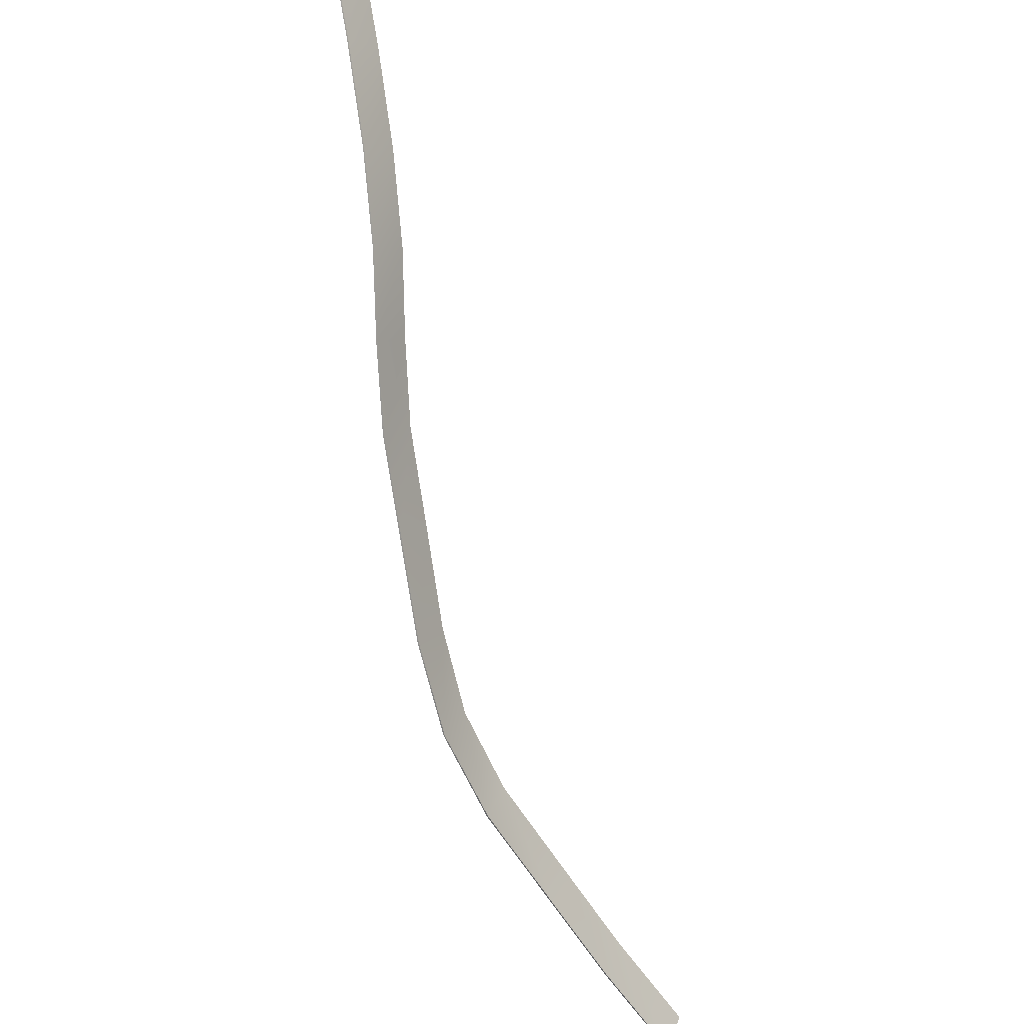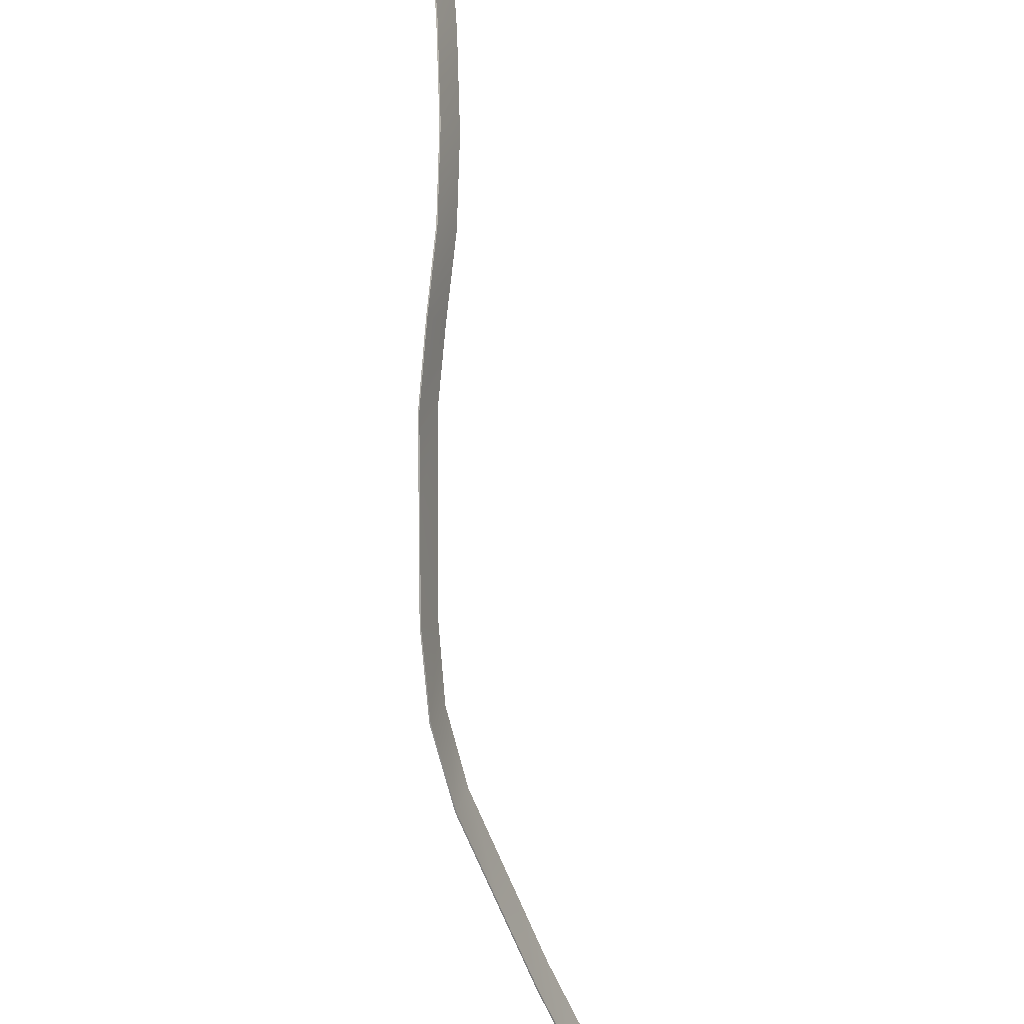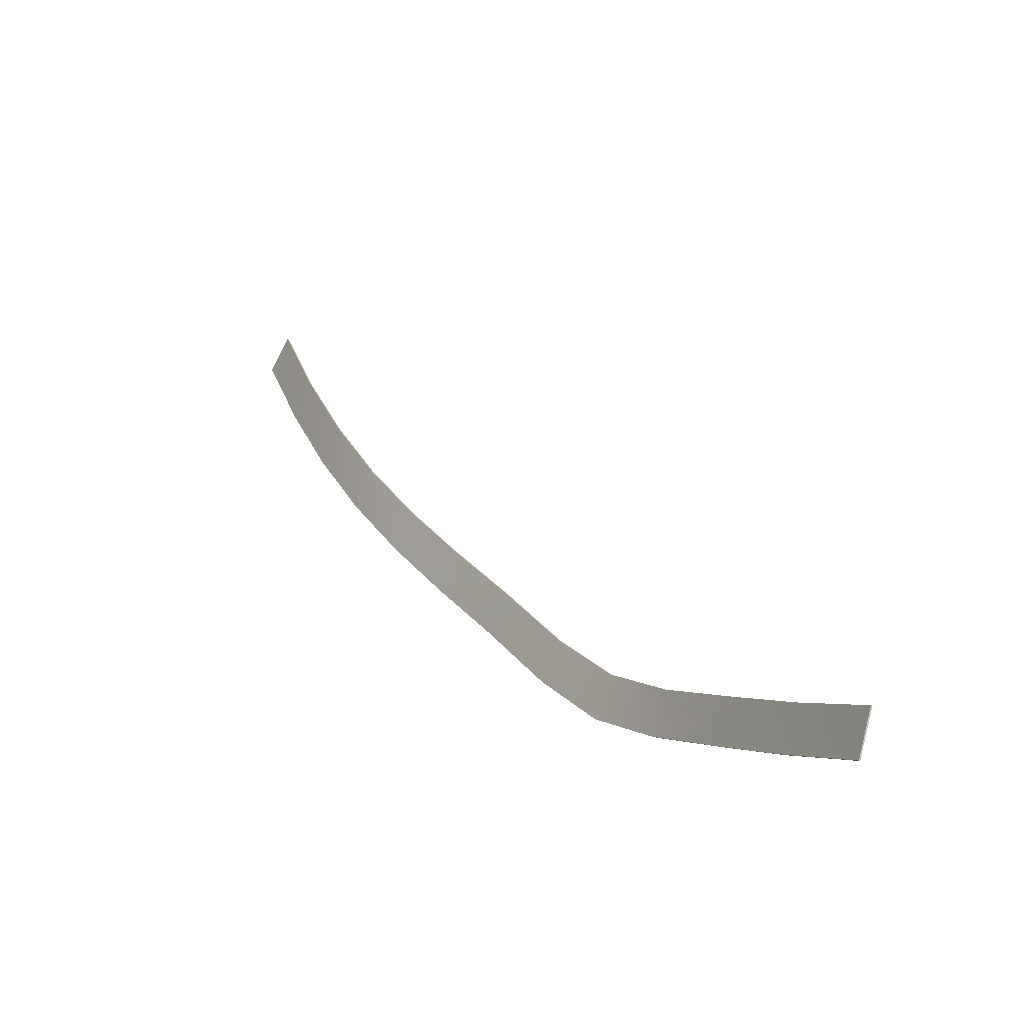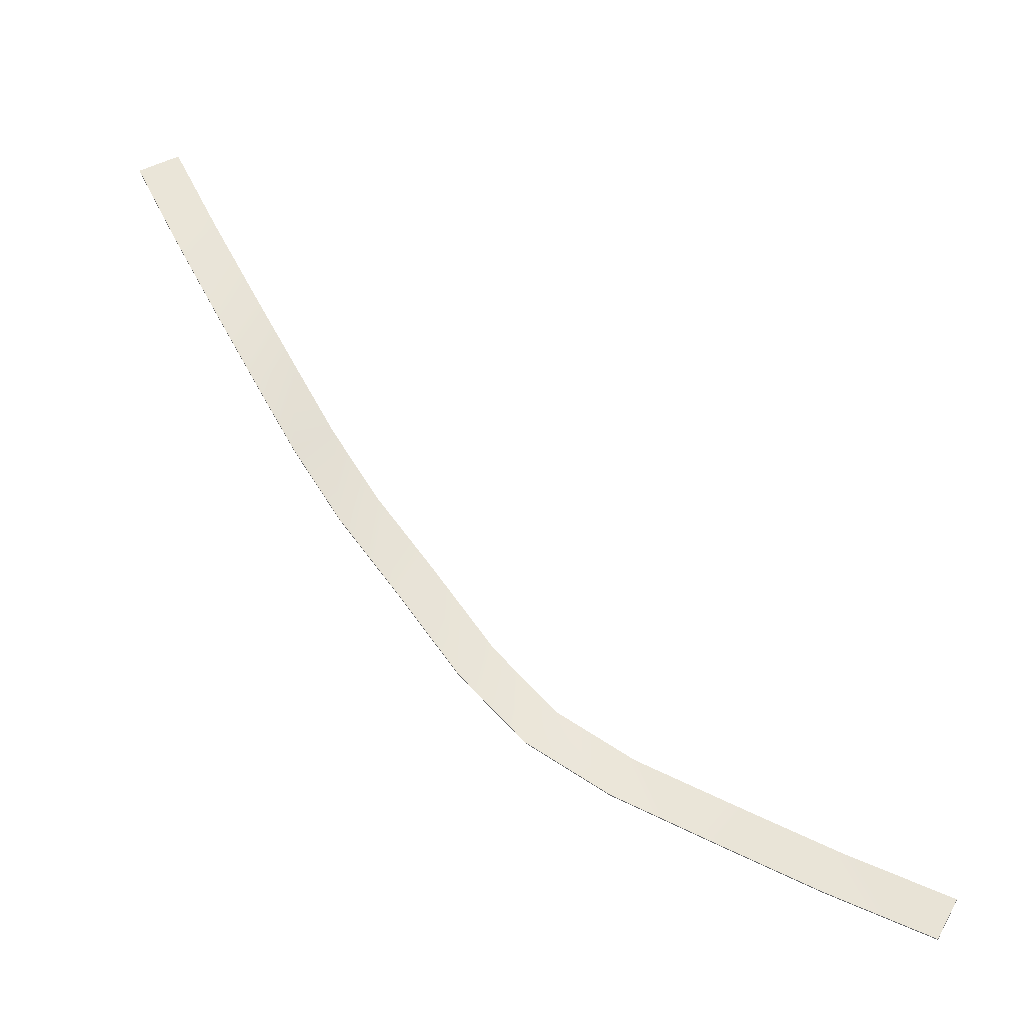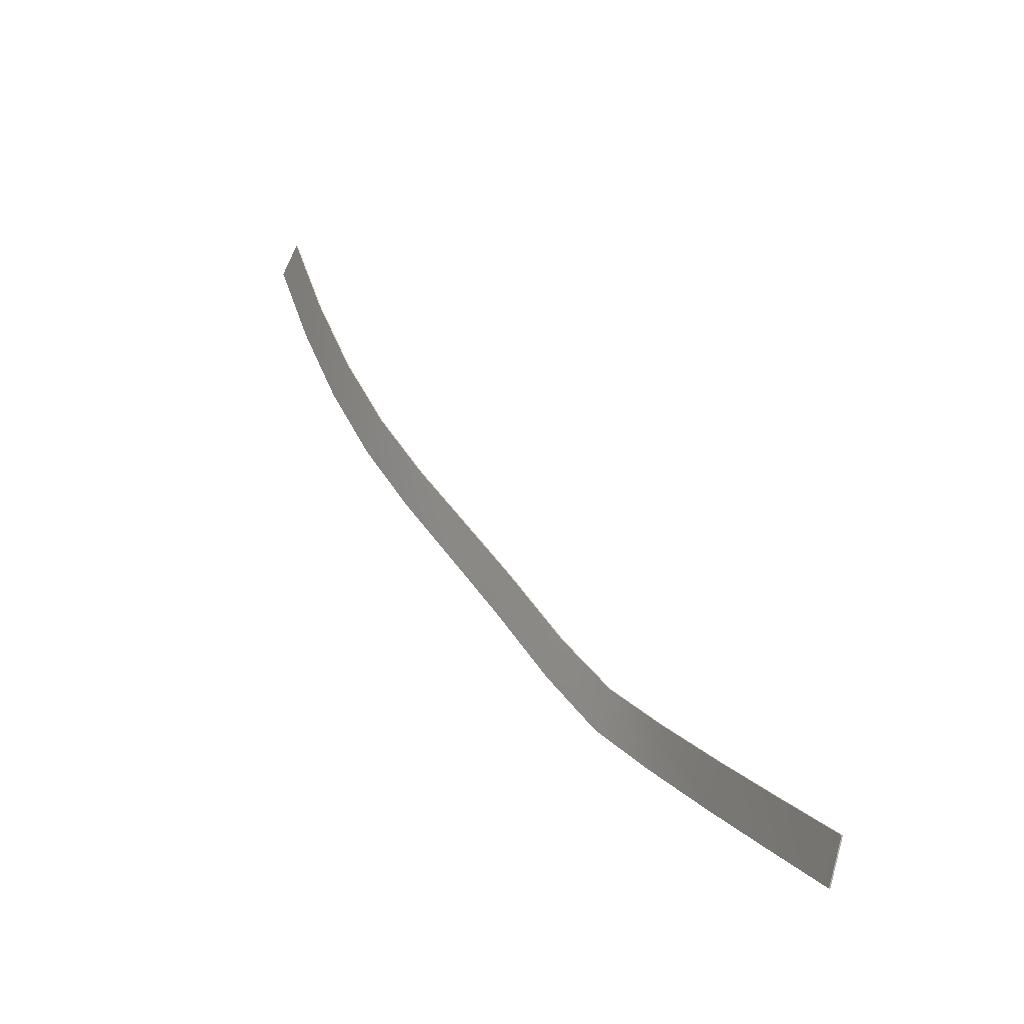
<metadata>
{"format":"obj","ext":"obj","renderer":"f3d","projection":"perspective","resolution":1024,"background":"white","views":[{"elev":-29.1,"azim":-50.5,"up":"+Z"},{"elev":-33.5,"azim":-64.4,"up":"+Z"},{"elev":-35.8,"azim":60.0,"up":"+Z"},{"elev":-39.1,"azim":5.0,"up":"+Z"},{"elev":-21.2,"azim":63.4,"up":"+Z"}]}
</metadata>
<code>
g Loft01
v 25.91 -1768 -2224
v 173.2 -1768 -2156
v 336.9 -1718 -2502
v 191.3 -1718 -2573
v 173.2 -1768 -2156
v 173.4 -1772 -2157
v 337.2 -1723 -2502
v 336.9 -1718 -2502
v 173.4 -1772 -2157
v 26.13 -1772 -2225
v 191.6 -1723 -2574
v 337.2 -1723 -2502
v 26.13 -1772 -2225
v 25.91 -1768 -2224
v 191.3 -1718 -2573
v 191.6 -1723 -2574
v 191.3 -1718 -2573
v 336.9 -1718 -2502
v 498.9 -1653 -2821
v 355.1 -1653 -2896
v 336.9 -1718 -2502
v 337.2 -1723 -2502
v 499.3 -1658 -2822
v 498.9 -1653 -2821
v 337.2 -1723 -2502
v 191.6 -1723 -2574
v 355.6 -1658 -2897
v 499.3 -1658 -2822
v 191.6 -1723 -2574
v 191.3 -1718 -2573
v 355.1 -1653 -2896
v 355.6 -1658 -2897
v 355.1 -1653 -2896
v 498.9 -1653 -2821
v 652.9 -1567 -3107
v 511 -1567 -3186
v 498.9 -1653 -2821
v 499.3 -1658 -2822
v 653.6 -1571 -3109
v 652.9 -1567 -3107
v 499.3 -1658 -2822
v 355.6 -1658 -2897
v 511.7 -1571 -3187
v 653.6 -1571 -3109
v 355.6 -1658 -2897
v 355.1 -1653 -2896
v 511 -1567 -3186
v 511.7 -1571 -3187
v 511 -1567 -3186
v 652.9 -1567 -3107
v 796.2 -1458 -3358
v 658 -1458 -3443
v 652.9 -1567 -3107
v 653.6 -1571 -3109
v 797.1 -1462 -3360
v 796.2 -1458 -3358
v 653.6 -1571 -3109
v 511.7 -1571 -3187
v 658.9 -1462 -3445
v 797.1 -1462 -3360
v 511.7 -1571 -3187
v 511 -1567 -3186
v 658 -1458 -3443
v 658.9 -1462 -3445
v 658 -1458 -3443
v 796.2 -1458 -3358
v 955.2 -1348 -3600
v 822.7 -1348 -3694
v 796.2 -1458 -3358
v 797.1 -1462 -3360
v 956.1 -1352 -3601
v 955.2 -1348 -3600
v 797.1 -1462 -3360
v 658.9 -1462 -3445
v 823.6 -1352 -3695
v 956.1 -1352 -3601
v 658.9 -1462 -3445
v 658 -1458 -3443
v 822.7 -1348 -3694
v 823.6 -1352 -3695
v 822.7 -1348 -3694
v 955.2 -1348 -3600
v 1154 -1252 -3864
v 1025 -1251 -3962
v 955.2 -1348 -3600
v 956.1 -1352 -3601
v 1155 -1256 -3865
v 1154 -1252 -3864
v 956.1 -1352 -3601
v 823.6 -1352 -3695
v 1026 -1256 -3963
v 1155 -1256 -3865
v 823.6 -1352 -3695
v 822.7 -1348 -3694
v 1025 -1251 -3962
v 1026 -1256 -3963
v 1025 -1251 -3962
v 1154 -1252 -3864
v 1366 -1149 -4159
v 1243 -1149 -4265
v 1154 -1252 -3864
v 1155 -1256 -3865
v 1367 -1154 -4160
v 1366 -1149 -4159
v 1155 -1256 -3865
v 1026 -1256 -3963
v 1244 -1154 -4265
v 1367 -1154 -4160
v 1026 -1256 -3963
v 1025 -1251 -3962
v 1243 -1149 -4265
v 1244 -1154 -4265
v 1243 -1149 -4265
v 1366 -1149 -4159
v 1578 -1075 -4392
v 1471 -1074 -4514
v 1366 -1149 -4159
v 1367 -1154 -4160
v 1579 -1080 -4392
v 1578 -1075 -4392
v 1367 -1154 -4160
v 1244 -1154 -4265
v 1472 -1079 -4515
v 1579 -1080 -4392
v 1244 -1154 -4265
v 1243 -1149 -4265
v 1471 -1074 -4514
v 1472 -1079 -4515
v 1471 -1074 -4514
v 1578 -1075 -4392
v 1848 -1033 -4582
v 1759 -1032 -4718
v 1578 -1075 -4392
v 1579 -1080 -4392
v 1848 -1037 -4582
v 1848 -1033 -4582
v 1579 -1080 -4392
v 1472 -1079 -4515
v 1760 -1037 -4718
v 1848 -1037 -4582
v 1472 -1079 -4515
v 1471 -1074 -4514
v 1759 -1032 -4718
v 1760 -1037 -4718
v 1759 -1032 -4718
v 1848 -1033 -4582
v 2219 -1030 -4805
v 2137 -1030 -4944
v 1848 -1033 -4582
v 1848 -1037 -4582
v 2219 -1035 -4805
v 2219 -1030 -4805
v 1848 -1037 -4582
v 1760 -1037 -4718
v 2137 -1035 -4944
v 2219 -1035 -4805
v 1760 -1037 -4718
v 1759 -1032 -4718
v 2137 -1030 -4944
v 2137 -1035 -4944
v 2137 -1030 -4944
v 2219 -1030 -4805
v 2530 -1026 -4987
v 2449 -1025 -5127
v 2219 -1030 -4805
v 2219 -1035 -4805
v 2530 -1030 -4986
v 2530 -1026 -4987
v 2219 -1035 -4805
v 2137 -1035 -4944
v 2449 -1030 -5127
v 2530 -1030 -4986
v 2137 -1035 -4944
v 2137 -1030 -4944
v 2449 -1025 -5127
v 2449 -1030 -5127
v 2449 -1025 -5127
v 2530 -1026 -4987
v 2883 -1036 -5184
v 2805 -1036 -5326
v 2530 -1026 -4987
v 2530 -1030 -4986
v 2882 -1041 -5184
v 2883 -1036 -5184
v 2530 -1030 -4986
v 2449 -1030 -5127
v 2805 -1041 -5326
v 2882 -1041 -5184
v 2449 -1030 -5127
v 2449 -1025 -5127
v 2805 -1036 -5326
v 2805 -1041 -5326
v 2805 -1041 -5326
v 2805 -1036 -5326
v 2883 -1036 -5184
v 2882 -1041 -5184
v 2805 -1041 -5326
v 2883 -1036 -5184
f 193 194 195
f 3 1 2
f 1 3 4
f 11 9 10
f 9 11 12
f 15 13 14
f 13 15 16
f 19 17 18
f 17 19 20
f 23 21 22
f 21 23 24
f 27 25 26
f 25 27 28
f 31 29 30
f 29 31 32
f 35 33 34
f 33 35 36
f 39 37 38
f 37 39 40
f 43 41 42
f 41 43 44
f 47 45 46
f 45 47 48
f 51 49 50
f 49 51 52
f 55 53 54
f 53 55 56
f 59 57 58
f 57 59 60
f 63 61 62
f 61 63 64
f 67 65 66
f 65 67 68
f 71 69 70
f 69 71 72
f 75 73 74
f 73 75 76
f 79 77 78
f 77 79 80
f 83 81 82
f 81 83 84
f 87 85 86
f 85 87 88
f 91 89 90
f 89 91 92
f 95 93 94
f 93 95 96
f 99 97 98
f 97 99 100
f 103 101 102
f 101 103 104
f 107 105 106
f 105 107 108
f 111 109 110
f 109 111 112
f 115 113 114
f 113 115 116
f 119 117 118
f 117 119 120
f 123 121 122
f 121 123 124
f 127 125 126
f 125 127 128
f 131 129 130
f 129 131 132
f 135 133 134
f 133 135 136
f 139 137 138
f 137 139 140
f 143 141 142
f 141 143 144
f 147 145 146
f 145 147 148
f 151 149 150
f 149 151 152
f 155 153 154
f 153 155 156
f 159 157 158
f 157 159 160
f 163 161 162
f 161 163 164
f 167 165 166
f 165 167 168
f 171 169 170
f 169 171 172
f 175 173 174
f 173 175 176
f 179 177 178
f 177 179 180
f 183 181 182
f 181 183 184
f 187 185 186
f 185 187 188
f 191 189 190
f 189 191 192
f 196 197 198
f 7 5 6
f 5 7 8

</code>
